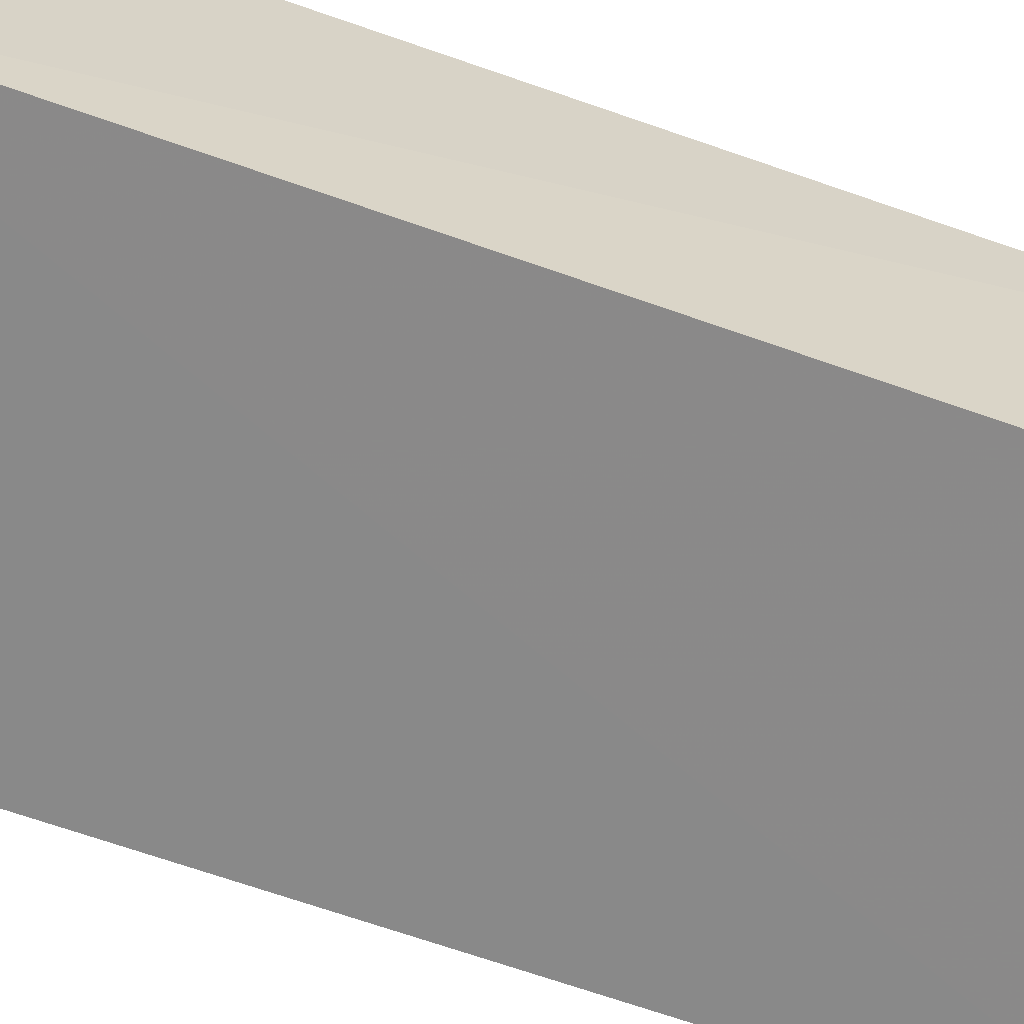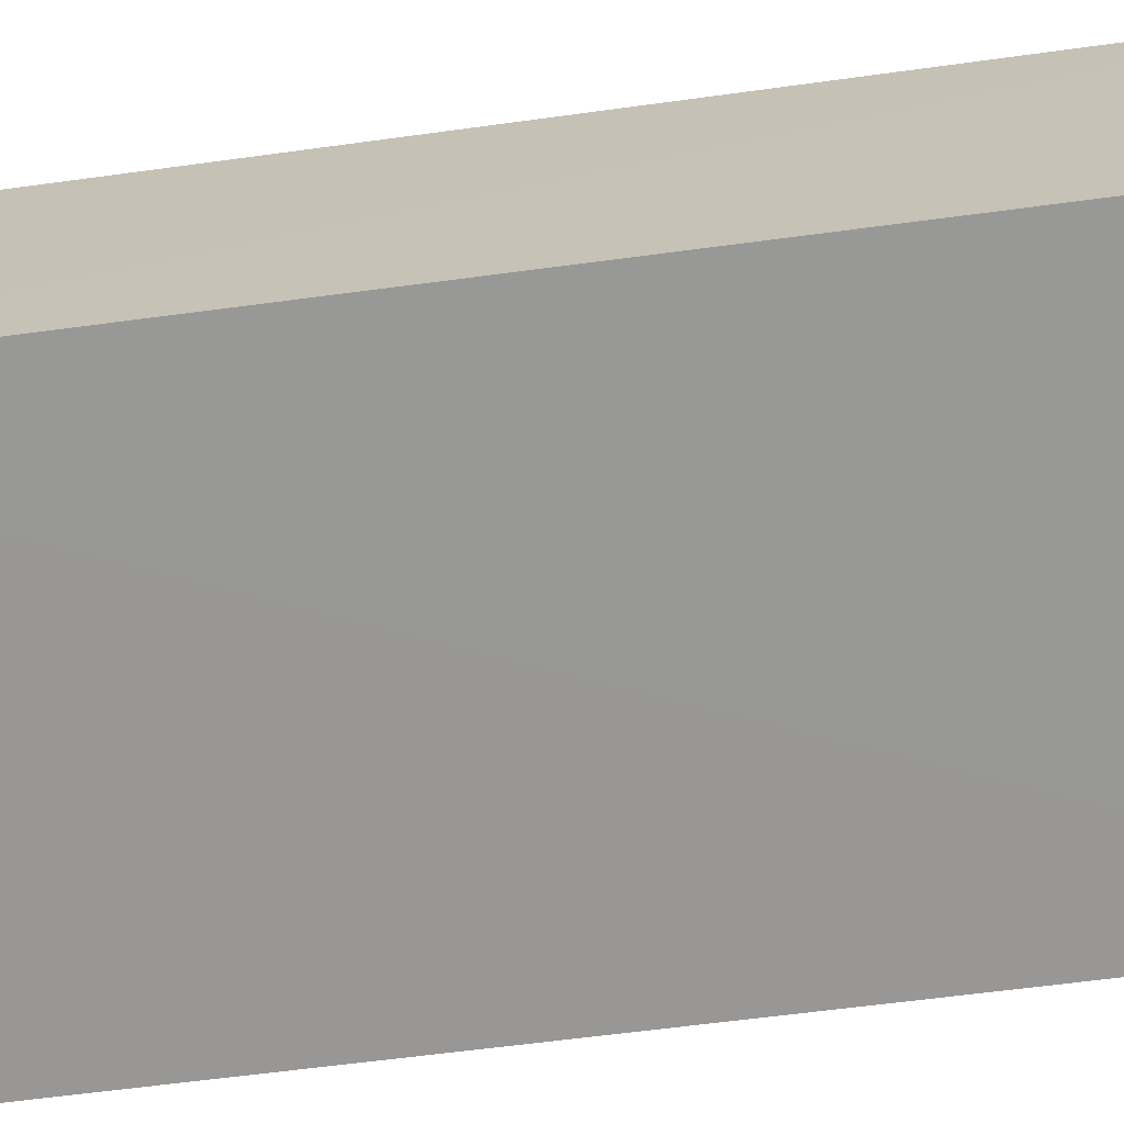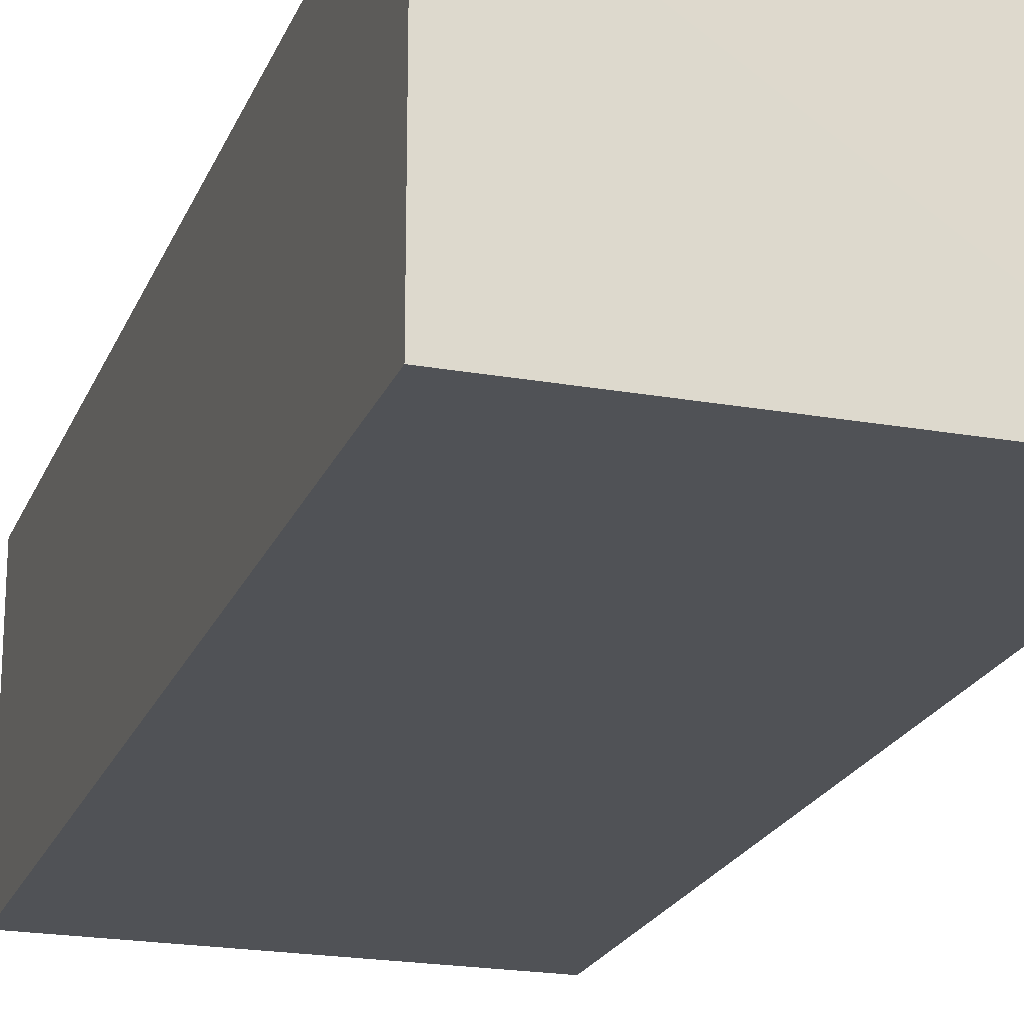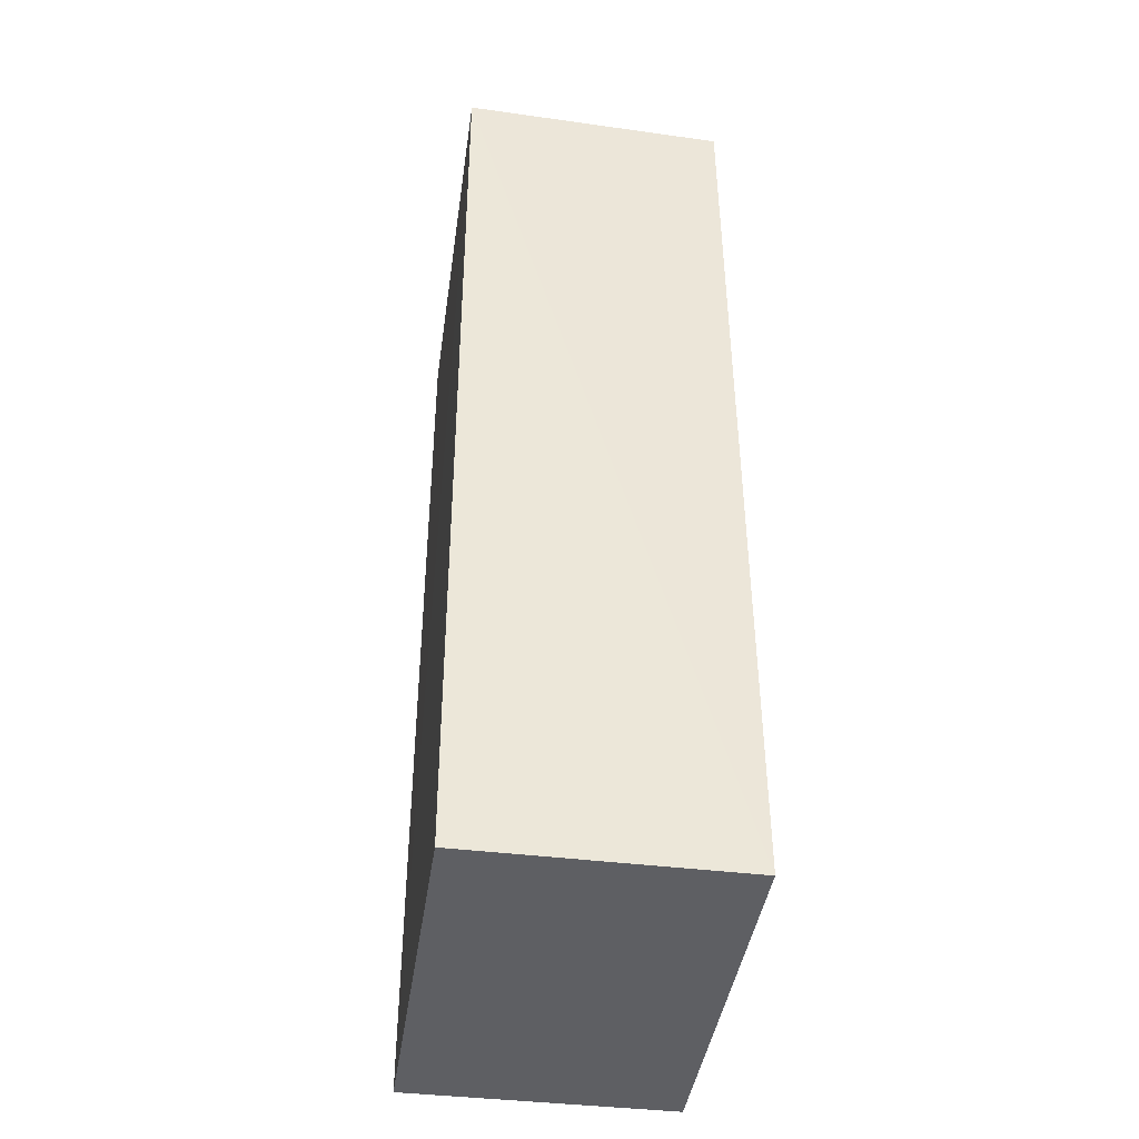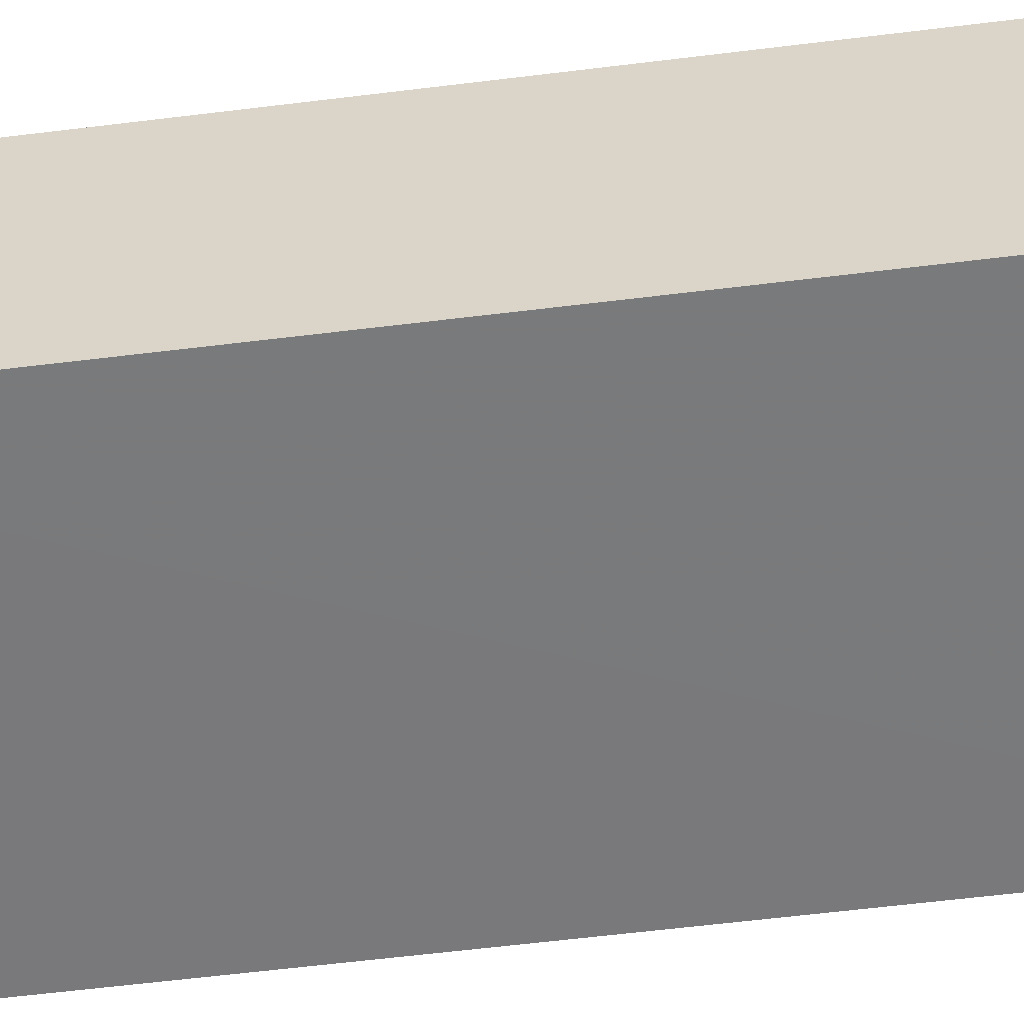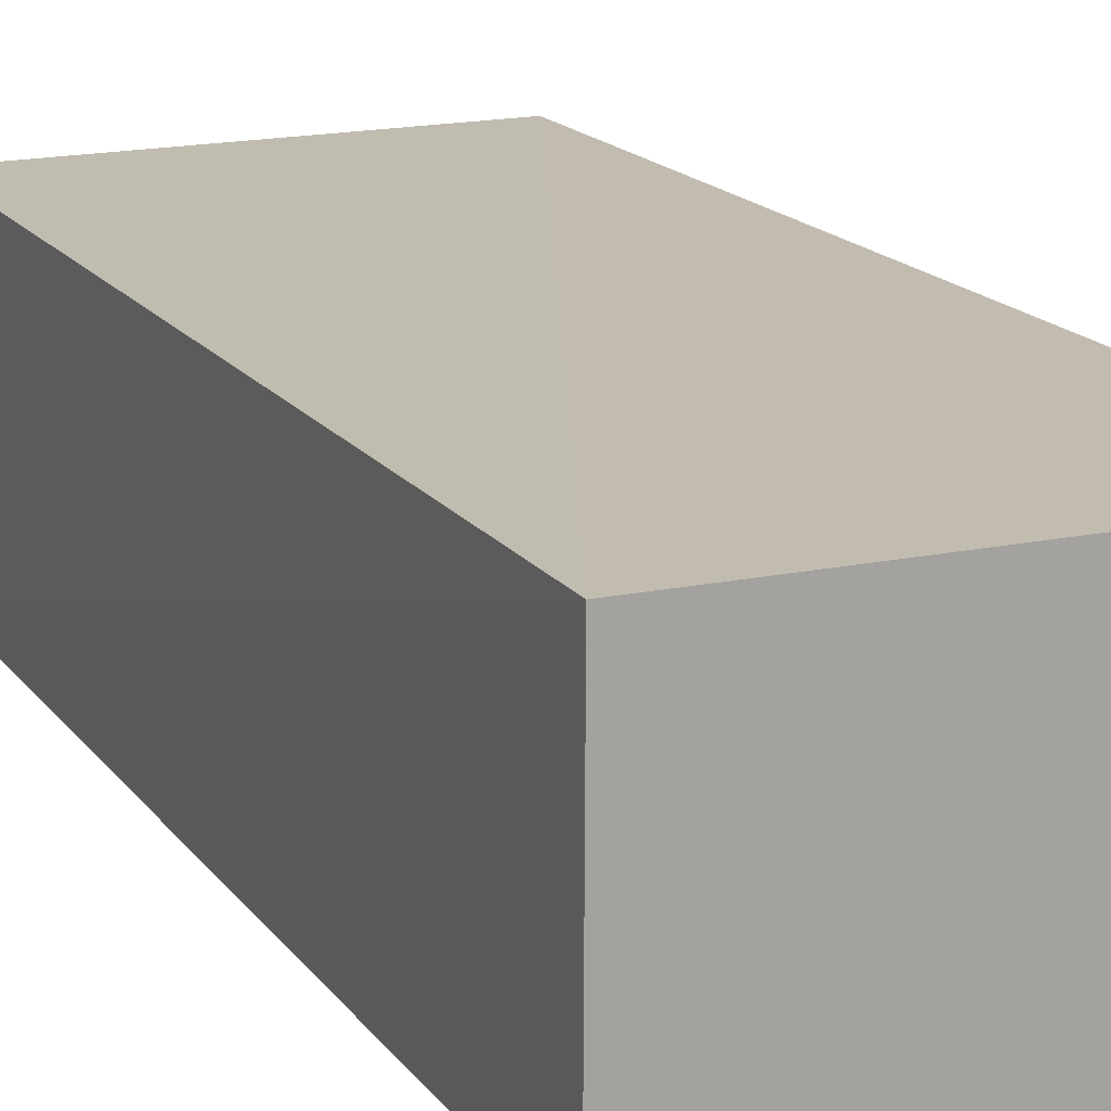
<metadata>
{"format":"obj","ext":"obj","renderer":"f3d","projection":"perspective","resolution":1024,"background":"white","views":[{"elev":-63.3,"azim":69.7,"up":"+Y"},{"elev":-68.4,"azim":97.2,"up":"+Y"},{"elev":-21.1,"azim":-17.7,"up":"+Y"},{"elev":-41.8,"azim":81.8,"up":"+Z"},{"elev":-57.9,"azim":-82.7,"up":"+Y"},{"elev":16.3,"azim":156.3,"up":"+Y"}]}
</metadata>
<code>
v 0.1205 0.04088 0.2133
v 0.1211 0.005912 0.2136
v 0.1215 0.04117 0.08782
v 0.06949 0.0412 0.08783
v 0.06949 0.006067 0.2133
v 0.06949 0.006067 0.08783
v 0.06949 0.0412 0.2133
v 0.1217 0.006086 0.08782
f 1 2 3
f 6 4 3
f 6 5 4
f 6 2 5
f 7 1 3
f 7 3 4
f 7 4 5
f 7 5 2
f 7 2 1
f 8 6 3
f 8 3 2
f 8 2 6

</code>
